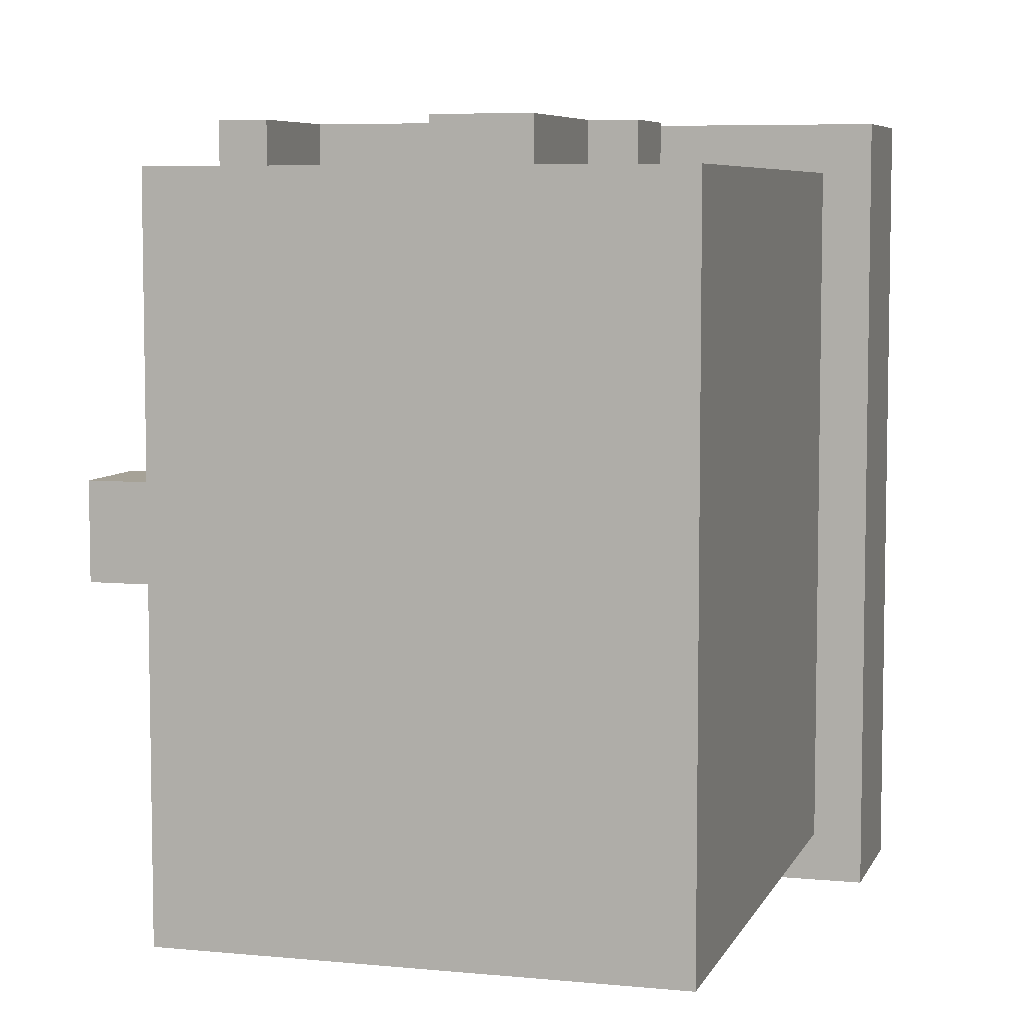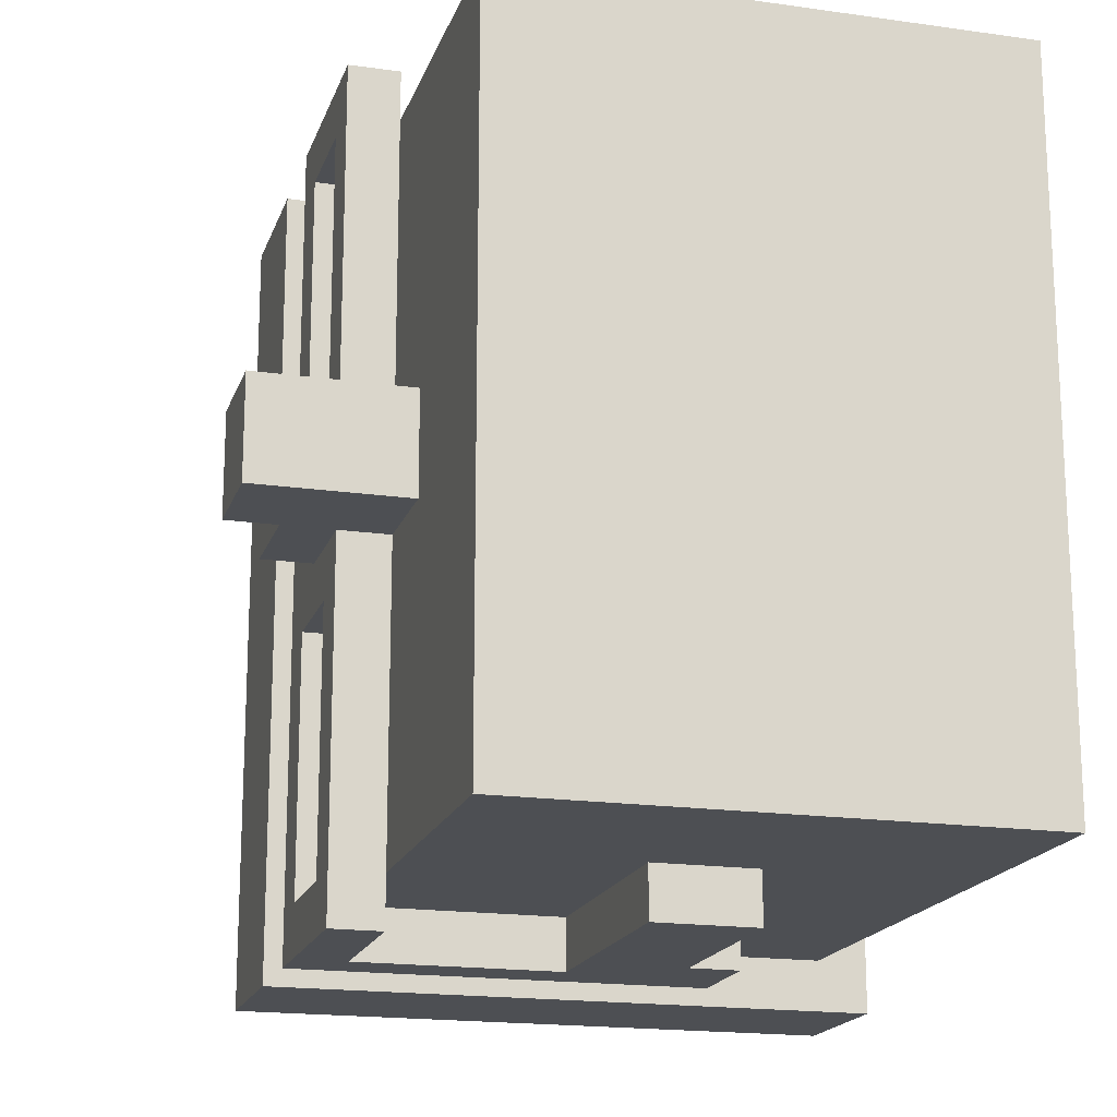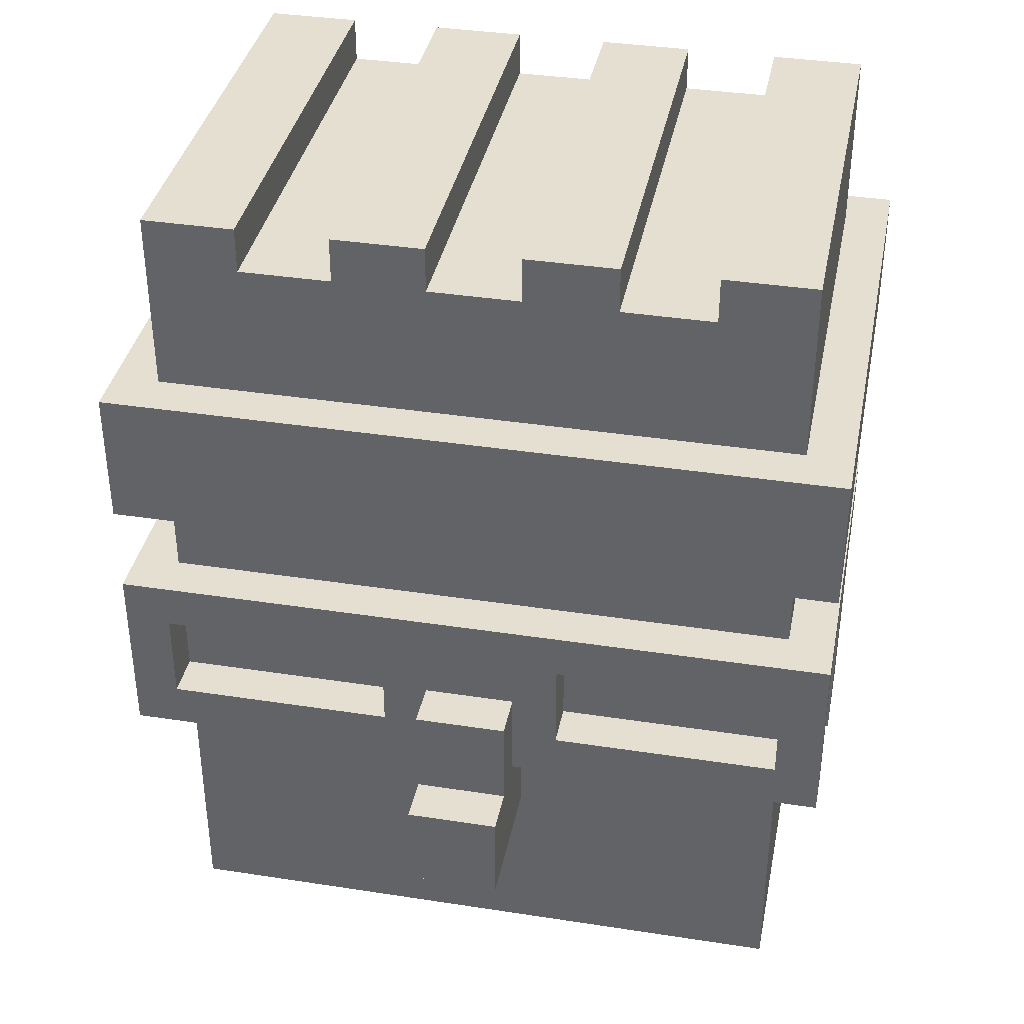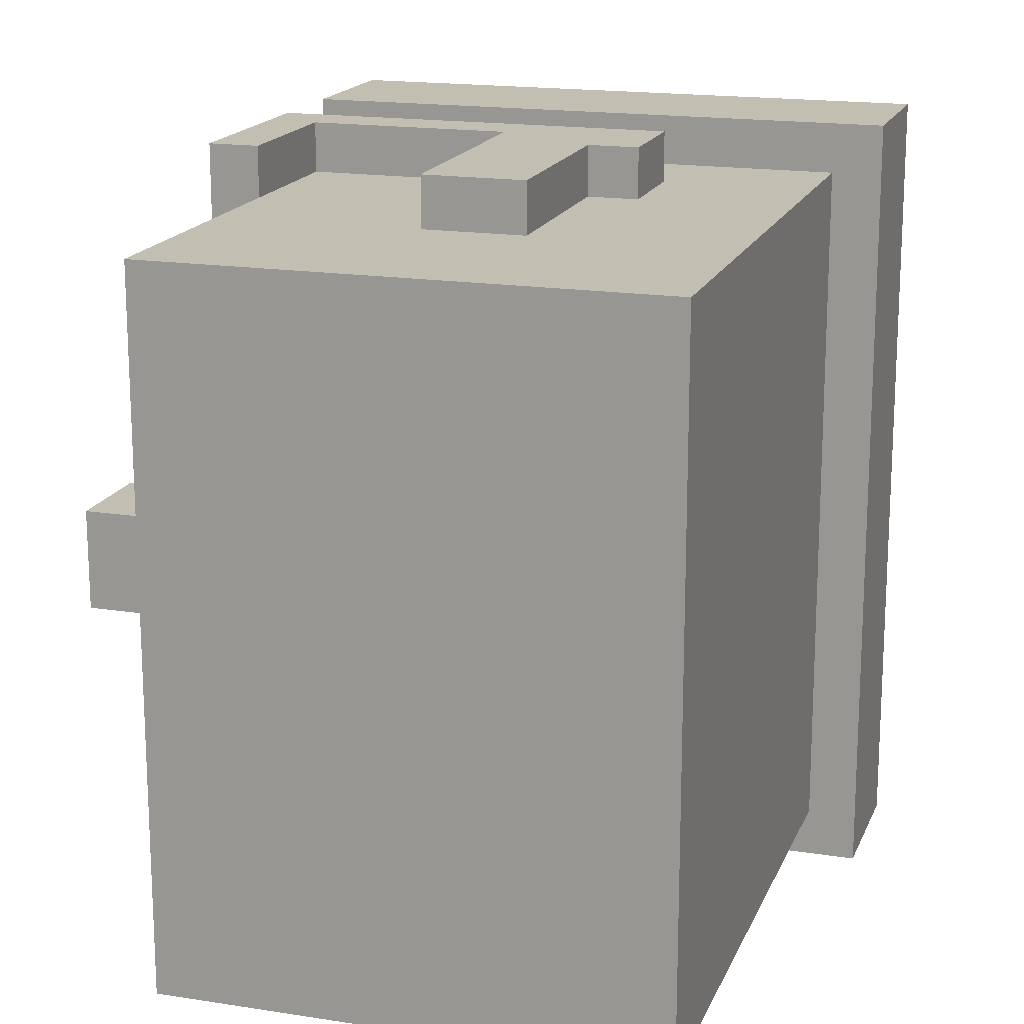
<metadata>
{"format":"obj","ext":"obj","renderer":"f3d","projection":"perspective","resolution":1024,"background":"white","views":[{"elev":6.5,"azim":16.1,"up":"+Z"},{"elev":-17.9,"azim":-15.7,"up":"+Z"},{"elev":37.3,"azim":-78.8,"up":"+Y"},{"elev":17.3,"azim":17.4,"up":"+Z"}]}
</metadata>
<code>
o Face
v -15.7 0.4 18
v -15.7 0.4 17.8
v -15.7 0.6 18
v -15.7 0.6 17.8
v -15.6 0.6 18
v -15.6 0.6 17.8
v -15.6 0.8 18
v -15.6 0.8 17.8
v -15.5 0.6 18.7
v -15.5 0.6 18
v -15.5 0.6 17.8
v -15.5 0.6 17.1
v -15.5 0.7 18.6
v -15.5 0.7 18.1
v -15.5 0.7 17.7
v -15.5 0.7 17.2
v -15.5 0.8 18
v -15.5 0.8 17.8
v -15.5 0.9 18.6
v -15.5 0.9 18.1
v -15.5 0.9 17.7
v -15.5 0.9 17.2
v -15.5 1 18.7
v -15.5 1 17.1
v -15.5 1.2 18.7
v -15.5 1.2 17.1
v -15.5 1.4 18.7
v -15.5 1.4 17.1
v -15.5 1.5 18.7
v -15.5 1.5 17.1
v -15.4 0 18.6
v -15.4 0 17.2
v -15.4 0.2 18.1
v -15.4 0.2 18
v -15.4 0.2 17.8
v -15.4 0.2 17.7
v -15.4 0.3 18.1
v -15.4 0.3 18
v -15.4 0.3 17.8
v -15.4 0.3 17.7
v -15.4 0.4 18
v -15.4 0.4 17.8
v -15.4 0.6 18.6
v -15.4 0.6 18
v -15.4 0.6 17.8
v -15.4 0.6 17.2
v -15.4 0.7 18.6
v -15.4 0.7 18.1
v -15.4 0.7 17.7
v -15.4 0.7 17.2
v -15.4 0.9 18.6
v -15.4 0.9 18.1
v -15.4 0.9 17.7
v -15.4 0.9 17.2
v -15.4 1 18.6
v -15.4 1 18.5
v -15.4 1 18.1
v -15.4 1 17.7
v -15.4 1 17.3
v -15.4 1 17.2
v -15.4 1.1 18.5
v -15.4 1.1 18.1
v -15.4 1.1 17.7
v -15.4 1.1 17.3
v -15.4 1.2 18.6
v -15.4 1.2 17.2
v -15.4 1.5 18.6
v -15.4 1.5 17.2
v -15.4 1.8 18.4
v -15.4 1.8 18.2
v -15.4 1.8 18
v -15.4 1.8 17.8
v -15.4 1.8 17.6
v -15.4 1.8 17.4
v -15.4 1.9 18.6
v -15.4 1.9 18.4
v -15.4 1.9 18.2
v -15.4 1.9 18
v -15.4 1.9 17.8
v -15.4 1.9 17.6
v -15.4 1.9 17.4
v -15.4 1.9 17.2
v -15 0.4 18.7
v -15 0.4 18.6
v -15 0.4 17.2
v -15 0.4 17.1
v -15 0.5 18.6
v -15 0.5 17.2
v -15 0.9 18.7
v -15 0.9 18.6
v -15 0.9 17.2
v -15 0.9 17.1
v -15.4 0.6 18.7
v -15.4 0.6 18.6
v -15.4 0.6 17.2
v -15.4 0.6 17.1
v -15.4 0.7 18.6
v -15.4 0.7 17.2
v -15.4 0.9 18.7
v -15.4 0.9 18.6
v -15.4 0.9 17.2
v -15.4 0.9 17.1
v -14.8 0.4 18.7
v -14.8 0.4 18.6
v -14.8 0.4 17.2
v -14.8 0.4 17.1
v -14.8 0.5 18.6
v -14.8 0.5 17.2
v -14.8 0.8 18.7
v -14.8 0.8 18.6
v -14.8 0.8 17.2
v -14.8 0.8 17.1
v -14.7 0.8 18.7
v -14.7 0.8 18.6
v -14.7 0.8 17.2
v -14.7 0.8 17.1
v -14.7 1 18.7
v -14.7 1 18.6
v -14.7 1 17.2
v -14.7 1 17.1
v -14.4 0 18.6
v -14.4 0 17.2
v -14.4 0.5 18.6
v -14.4 0.5 17.2
v -14.4 1.2 18.6
v -14.4 1.2 17.2
v -14.4 1.5 18.6
v -14.4 1.5 17.2
v -14.4 1.8 18.4
v -14.4 1.8 18.2
v -14.4 1.8 18
v -14.4 1.8 17.8
v -14.4 1.8 17.6
v -14.4 1.8 17.4
v -14.4 1.9 18.6
v -14.4 1.9 18.4
v -14.4 1.9 18.2
v -14.4 1.9 18
v -14.4 1.9 17.8
v -14.4 1.9 17.6
v -14.4 1.9 17.4
v -14.4 1.9 17.2
v -14.3 1.2 18.7
v -14.3 1.2 17.1
v -14.3 1.4 18.7
v -14.3 1.4 17.1
v -14.3 1.5 18.7
v -14.3 1.5 17.1
v -15.5 0.6 18.7
v -15.5 1 18.7
v -15.5 1.2 18.7
v -15.5 1.4 18.7
v -15.5 1.5 18.7
v -15.4 0.6 18.7
v -15.4 0.9 18.7
v -15 0.4 18.7
v -15 0.9 18.7
v -14.8 0.4 18.7
v -14.8 0.8 18.7
v -14.8 0.9 18.7
v -14.7 0.8 18.7
v -14.7 1 18.7
v -14.3 1.2 18.7
v -14.3 1.4 18.7
v -14.3 1.5 18.7
v -15.4 0 18.6
v -15.4 0.6 18.6
v -15.4 0.7 18.6
v -15.4 0.9 18.6
v -15.4 1 18.6
v -15.4 1.2 18.6
v -15.4 1.5 18.6
v -15.4 1.9 18.6
v -15.3 0.7 18.6
v -15.3 0.9 18.6
v -15.3 1 18.6
v -15.3 1.2 18.6
v -15.2 0.5 18.6
v -15.2 0.9 18.6
v -15 0.4 18.6
v -15 0.5 18.6
v -15 0.9 18.6
v -14.8 0.4 18.6
v -14.8 0.5 18.6
v -14.8 0.8 18.6
v -14.7 0.8 18.6
v -14.7 1 18.6
v -14.4 0 18.6
v -14.4 0.5 18.6
v -14.4 1.2 18.6
v -14.4 1.5 18.6
v -14.4 1.9 18.6
v -15.4 1.8 18.2
v -15.4 1.9 18.2
v -14.4 1.8 18.2
v -14.4 1.9 18.2
v -15.5 0.7 18.1
v -15.5 0.9 18.1
v -15.4 0.7 18.1
v -15.4 0.9 18.1
v -15.7 0.4 18
v -15.7 0.6 18
v -15.6 0.6 18
v -15.6 0.8 18
v -15.5 0.6 18
v -15.5 0.8 18
v -15.4 0.4 18
v -15.4 0.6 18
v -15.4 1.8 17.8
v -15.4 1.9 17.8
v -14.4 1.8 17.8
v -14.4 1.9 17.8
v -15.4 1.8 17.4
v -15.4 1.9 17.4
v -14.4 1.8 17.4
v -14.4 1.9 17.4
v -15.5 0.7 17.2
v -15.5 0.9 17.2
v -15.4 0.7 17.2
v -15.4 0.9 17.2
v -15.5 0.7 18.6
v -15.5 0.9 18.6
v -15.4 0.7 18.6
v -15.4 0.9 18.6
v -15.4 1.8 18.4
v -15.4 1.9 18.4
v -14.4 1.8 18.4
v -14.4 1.9 18.4
v -15.4 1.8 18
v -15.4 1.9 18
v -14.4 1.8 18
v -14.4 1.9 18
v -15.7 0.4 17.8
v -15.7 0.6 17.8
v -15.6 0.6 17.8
v -15.6 0.8 17.8
v -15.5 0.6 17.8
v -15.5 0.8 17.8
v -15.4 0.4 17.8
v -15.4 0.6 17.8
v -15.5 0.7 17.7
v -15.5 0.9 17.7
v -15.4 0.7 17.7
v -15.4 0.9 17.7
v -15.4 1.8 17.6
v -15.4 1.9 17.6
v -14.4 1.8 17.6
v -14.4 1.9 17.6
v -15.4 0 17.2
v -15.4 0.6 17.2
v -15.4 0.7 17.2
v -15.4 0.9 17.2
v -15.4 1 17.2
v -15.4 1.2 17.2
v -15.4 1.5 17.2
v -15.4 1.9 17.2
v -15.3 0.7 17.2
v -15.3 0.9 17.2
v -15.3 1 17.2
v -15.3 1.2 17.2
v -15.2 0.5 17.2
v -15.2 0.9 17.2
v -15 0.4 17.2
v -15 0.5 17.2
v -15 0.9 17.2
v -14.8 0.4 17.2
v -14.8 0.5 17.2
v -14.8 0.8 17.2
v -14.7 0.8 17.2
v -14.7 1 17.2
v -14.4 0 17.2
v -14.4 0.5 17.2
v -14.4 1.2 17.2
v -14.4 1.5 17.2
v -14.4 1.9 17.2
v -15.5 0.6 17.1
v -15.5 1 17.1
v -15.5 1.2 17.1
v -15.5 1.4 17.1
v -15.5 1.5 17.1
v -15.4 0.6 17.1
v -15.4 0.9 17.1
v -15 0.4 17.1
v -15 0.9 17.1
v -14.8 0.4 17.1
v -14.8 0.8 17.1
v -14.8 0.9 17.1
v -14.7 0.8 17.1
v -14.7 1 17.1
v -14.3 1.2 17.1
v -14.3 1.4 17.1
v -14.3 1.5 17.1
v -15.4 0 18.6
v -14.4 0 18.6
v -15.4 0 17.2
v -14.4 0 17.2
v -15 0.4 18.7
v -14.8 0.4 18.7
v -15 0.4 18.6
v -14.8 0.4 18.6
v -15.7 0.4 18
v -15.4 0.4 18
v -15.7 0.4 17.8
v -15.4 0.4 17.8
v -15 0.4 17.2
v -14.8 0.4 17.2
v -15 0.4 17.1
v -14.8 0.4 17.1
v -15.5 0.6 18.7
v -15.4 0.6 18.7
v -15.4 0.6 18.6
v -15.5 0.6 18
v -15.4 0.6 18
v -15.5 0.6 17.8
v -15.4 0.6 17.8
v -15.4 0.6 17.2
v -15.5 0.6 17.1
v -15.4 0.6 17.1
v -14.8 0.8 18.7
v -14.7 0.8 18.7
v -14.8 0.8 18.6
v -14.7 0.8 18.6
v -14.8 0.8 17.2
v -14.7 0.8 17.2
v -14.8 0.8 17.1
v -14.7 0.8 17.1
v -15.4 0.9 18.7
v -15 0.9 18.7
v -15.5 0.9 18.6
v -15.4 0.9 18.6
v -15.3 0.9 18.6
v -15.2 0.9 18.6
v -15 0.9 18.6
v -15.5 0.9 18.1
v -15.4 0.9 18.1
v -15.5 0.9 17.7
v -15.4 0.9 17.7
v -15.5 0.9 17.2
v -15.4 0.9 17.2
v -15.3 0.9 17.2
v -15.2 0.9 17.2
v -15 0.9 17.2
v -15.4 0.9 17.1
v -15 0.9 17.1
v -15.5 1.2 18.7
v -14.3 1.2 18.7
v -15.4 1.2 18.6
v -15.3 1.2 18.6
v -14.4 1.2 18.6
v -15.4 1.2 17.2
v -15.3 1.2 17.2
v -14.4 1.2 17.2
v -15.5 1.2 17.1
v -14.3 1.2 17.1
v -15.7 0.6 18
v -15.6 0.6 18
v -15.7 0.6 17.8
v -15.6 0.6 17.8
v -15.5 0.7 18.6
v -15.4 0.7 18.6
v -15.5 0.7 18.1
v -15.4 0.7 18.1
v -15.5 0.7 17.7
v -15.4 0.7 17.7
v -15.5 0.7 17.2
v -15.4 0.7 17.2
v -15.6 0.8 18
v -15.5 0.8 18
v -15.6 0.8 17.8
v -15.5 0.8 17.8
v -15.5 1 18.7
v -14.7 1 18.7
v -15.4 1 18.6
v -15.3 1 18.6
v -14.7 1 18.6
v -15.4 1 18.5
v -15.4 1 18.1
v -15.4 1 17.7
v -15.4 1 17.3
v -15.4 1 17.2
v -15.3 1 17.2
v -14.7 1 17.2
v -15.5 1 17.1
v -14.7 1 17.1
v -15.5 1.5 18.7
v -14.3 1.5 18.7
v -15.4 1.5 18.6
v -14.4 1.5 18.6
v -15.4 1.5 17.2
v -14.4 1.5 17.2
v -15.5 1.5 17.1
v -14.3 1.5 17.1
v -15.4 1.8 18.4
v -14.4 1.8 18.4
v -15.4 1.8 18.2
v -14.4 1.8 18.2
v -15.4 1.8 18
v -14.4 1.8 18
v -15.4 1.8 17.8
v -14.4 1.8 17.8
v -15.4 1.8 17.6
v -14.4 1.8 17.6
v -15.4 1.8 17.4
v -14.4 1.8 17.4
v -15.4 1.9 18.6
v -14.4 1.9 18.6
v -15.4 1.9 18.4
v -14.4 1.9 18.4
v -15.4 1.9 18.2
v -14.4 1.9 18.2
v -15.4 1.9 18
v -14.4 1.9 18
v -15.4 1.9 17.8
v -14.4 1.9 17.8
v -15.4 1.9 17.6
v -14.4 1.9 17.6
v -15.4 1.9 17.4
v -14.4 1.9 17.4
v -15.4 1.9 17.2
v -14.4 1.9 17.2
f 3 2 1
f 4 2 3
f 7 6 5
f 8 6 7
f 13 10 9
f 14 10 13
f 15 12 11
f 16 12 15
f 17 10 14
f 18 15 11
f 19 13 9
f 20 18 17
f 20 17 14
f 21 15 18
f 21 18 20
f 22 12 16
f 23 21 20
f 23 22 21
f 23 19 9
f 23 20 19
f 24 12 22
f 24 22 23
f 27 26 25
f 28 26 27
f 29 28 27
f 30 28 29
f 33 32 31
f 34 32 33
f 35 32 34
f 36 32 35
f 37 33 31
f 37 34 33
f 38 35 34
f 38 34 37
f 39 36 35
f 39 35 38
f 40 32 36
f 40 36 39
f 41 39 38
f 41 38 37
f 41 40 39
f 42 40 41
f 43 37 31
f 43 41 37
f 44 41 43
f 45 40 42
f 46 32 40
f 46 40 45
f 51 48 47
f 52 48 51
f 53 50 49
f 54 50 53
f 61 56 55
f 61 57 56
f 62 58 57
f 62 57 61
f 63 59 58
f 63 58 62
f 64 60 59
f 64 59 63
f 65 63 62
f 65 62 61
f 65 64 63
f 65 61 55
f 66 60 64
f 66 64 65
f 69 68 67
f 70 68 69
f 71 68 70
f 72 68 71
f 73 68 72
f 74 68 73
f 75 69 67
f 76 69 75
f 77 71 70
f 78 71 77
f 79 73 72
f 80 73 79
f 81 68 74
f 82 68 81
f 87 84 83
f 88 86 85
f 89 87 83
f 90 87 89
f 91 86 88
f 92 86 91
f 93 94 97
f 95 96 98
f 93 97 99
f 99 97 100
f 98 96 101
f 101 96 102
f 103 104 107
f 105 106 108
f 103 107 109
f 109 107 110
f 108 106 111
f 111 106 112
f 113 114 117
f 117 114 118
f 115 116 119
f 119 116 120
f 121 122 123
f 123 122 124
f 123 124 125
f 125 124 126
f 127 128 129
f 129 128 130
f 130 128 131
f 131 128 132
f 132 128 133
f 133 128 134
f 127 129 135
f 135 129 136
f 130 131 137
f 137 131 138
f 132 133 139
f 139 133 140
f 134 128 141
f 141 128 142
f 143 144 145
f 145 144 146
f 145 146 147
f 147 146 148
f 154 150 149
f 155 150 154
f 157 150 155
f 158 157 156
f 159 157 158
f 160 150 157
f 160 157 159
f 161 160 159
f 162 150 160
f 162 160 161
f 163 152 151
f 164 153 152
f 164 152 163
f 165 153 164
f 174 167 166
f 174 168 167
f 174 169 168
f 175 169 174
f 176 171 170
f 177 171 176
f 178 175 174
f 178 174 166
f 179 175 178
f 180 178 166
f 181 179 178
f 181 178 180
f 182 179 181
f 183 180 166
f 186 185 184
f 187 177 176
f 188 184 183
f 188 183 166
f 189 186 184
f 189 184 188
f 189 187 186
f 190 177 187
f 190 187 189
f 191 173 172
f 192 173 191
f 195 194 193
f 196 194 195
f 199 198 197
f 200 198 199
f 203 202 201
f 205 203 201
f 205 204 203
f 206 204 205
f 207 205 201
f 208 205 207
f 211 210 209
f 212 210 211
f 215 214 213
f 216 214 215
f 219 218 217
f 220 218 219
f 221 222 223
f 223 222 224
f 225 226 227
f 227 226 228
f 229 230 231
f 231 230 232
f 233 234 235
f 233 235 237
f 235 236 237
f 237 236 238
f 233 237 239
f 239 237 240
f 241 242 243
f 243 242 244
f 245 246 247
f 247 246 248
f 249 250 257
f 250 251 257
f 251 252 257
f 257 252 258
f 253 254 259
f 259 254 260
f 257 258 261
f 249 257 261
f 261 258 262
f 249 261 263
f 261 262 264
f 263 261 264
f 264 262 265
f 249 263 266
f 267 268 269
f 259 260 270
f 266 267 271
f 249 266 271
f 267 269 272
f 271 267 272
f 269 270 272
f 270 260 273
f 272 270 273
f 255 256 274
f 274 256 275
f 276 277 281
f 281 277 282
f 282 277 284
f 283 284 285
f 285 284 286
f 284 277 287
f 286 284 287
f 286 287 288
f 287 277 289
f 288 287 289
f 278 279 290
f 279 280 291
f 290 279 291
f 291 280 292
f 295 294 293
f 296 294 295
f 299 298 297
f 300 298 299
f 303 302 301
f 304 302 303
f 307 306 305
f 308 306 307
f 311 310 309
f 312 311 309
f 313 311 312
f 316 315 314
f 317 316 314
f 318 316 317
f 321 320 319
f 322 320 321
f 325 324 323
f 326 324 325
f 330 328 327
f 331 328 330
f 332 328 331
f 333 328 332
f 334 330 329
f 335 330 334
f 338 337 336
f 339 337 338
f 343 342 341
f 343 341 340
f 343 340 339
f 344 342 343
f 347 346 345
f 348 346 347
f 349 346 348
f 350 347 345
f 352 346 349
f 353 351 350
f 353 352 351
f 353 350 345
f 354 346 352
f 354 352 353
f 355 356 357
f 357 356 358
f 359 360 361
f 361 360 362
f 363 364 365
f 365 364 366
f 367 368 369
f 369 368 370
f 371 372 373
f 373 372 374
f 374 372 375
f 371 373 376
f 371 376 377
f 371 377 378
f 371 378 379
f 371 379 380
f 371 380 383
f 381 382 383
f 380 381 383
f 383 382 384
f 385 386 387
f 387 386 388
f 385 387 389
f 388 386 390
f 385 389 391
f 389 390 391
f 390 386 392
f 391 390 392
f 393 394 395
f 395 394 396
f 397 398 399
f 399 398 400
f 401 402 403
f 403 402 404
f 405 406 407
f 407 406 408
f 409 410 411
f 411 410 412
f 413 414 415
f 415 414 416
f 417 418 419
f 419 418 420

</code>
